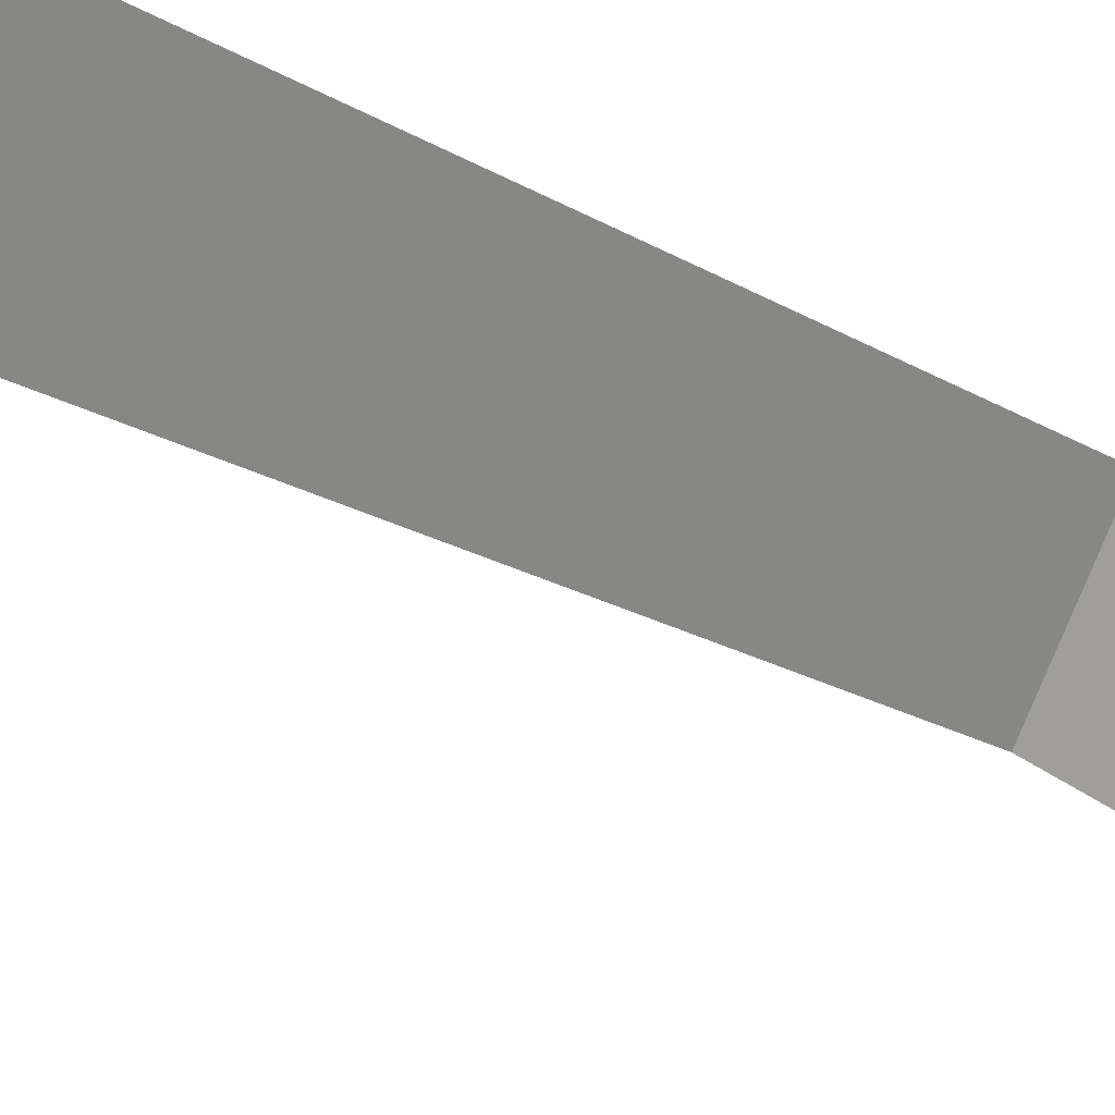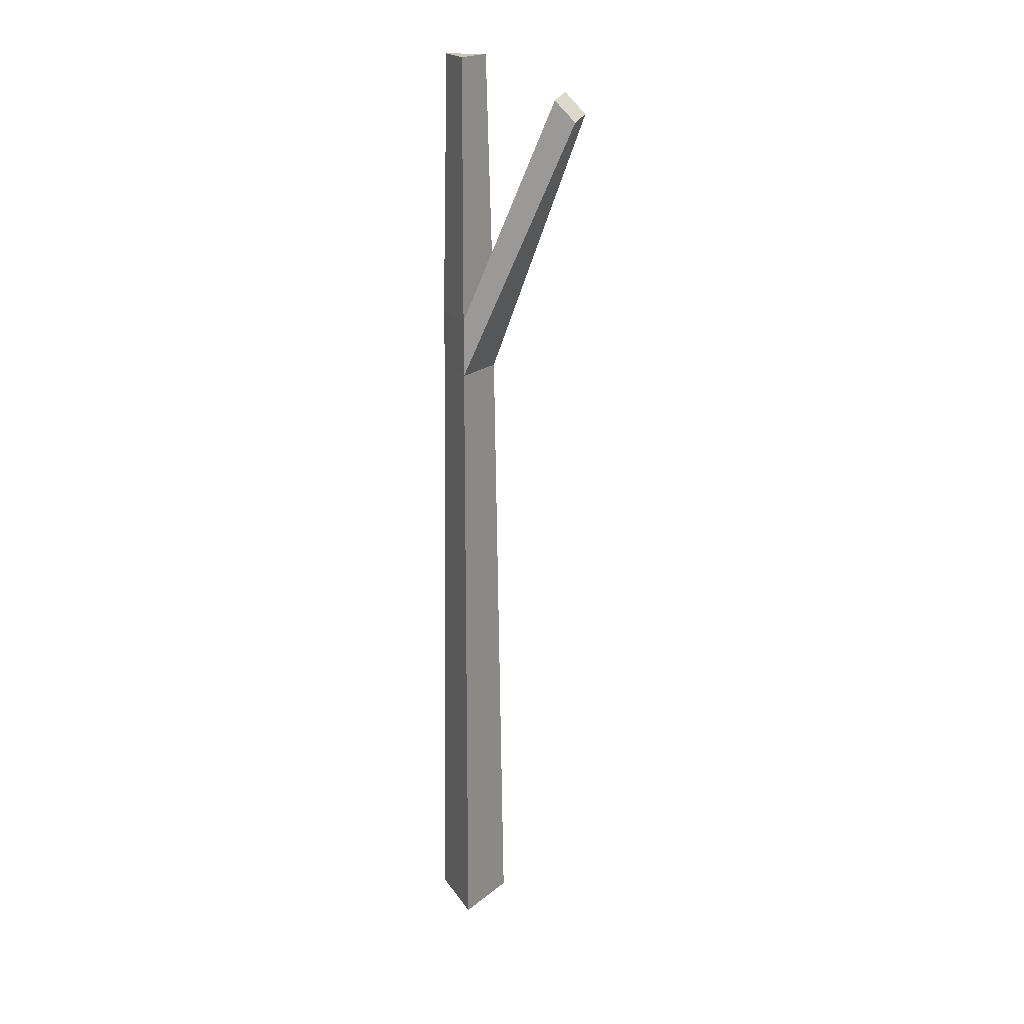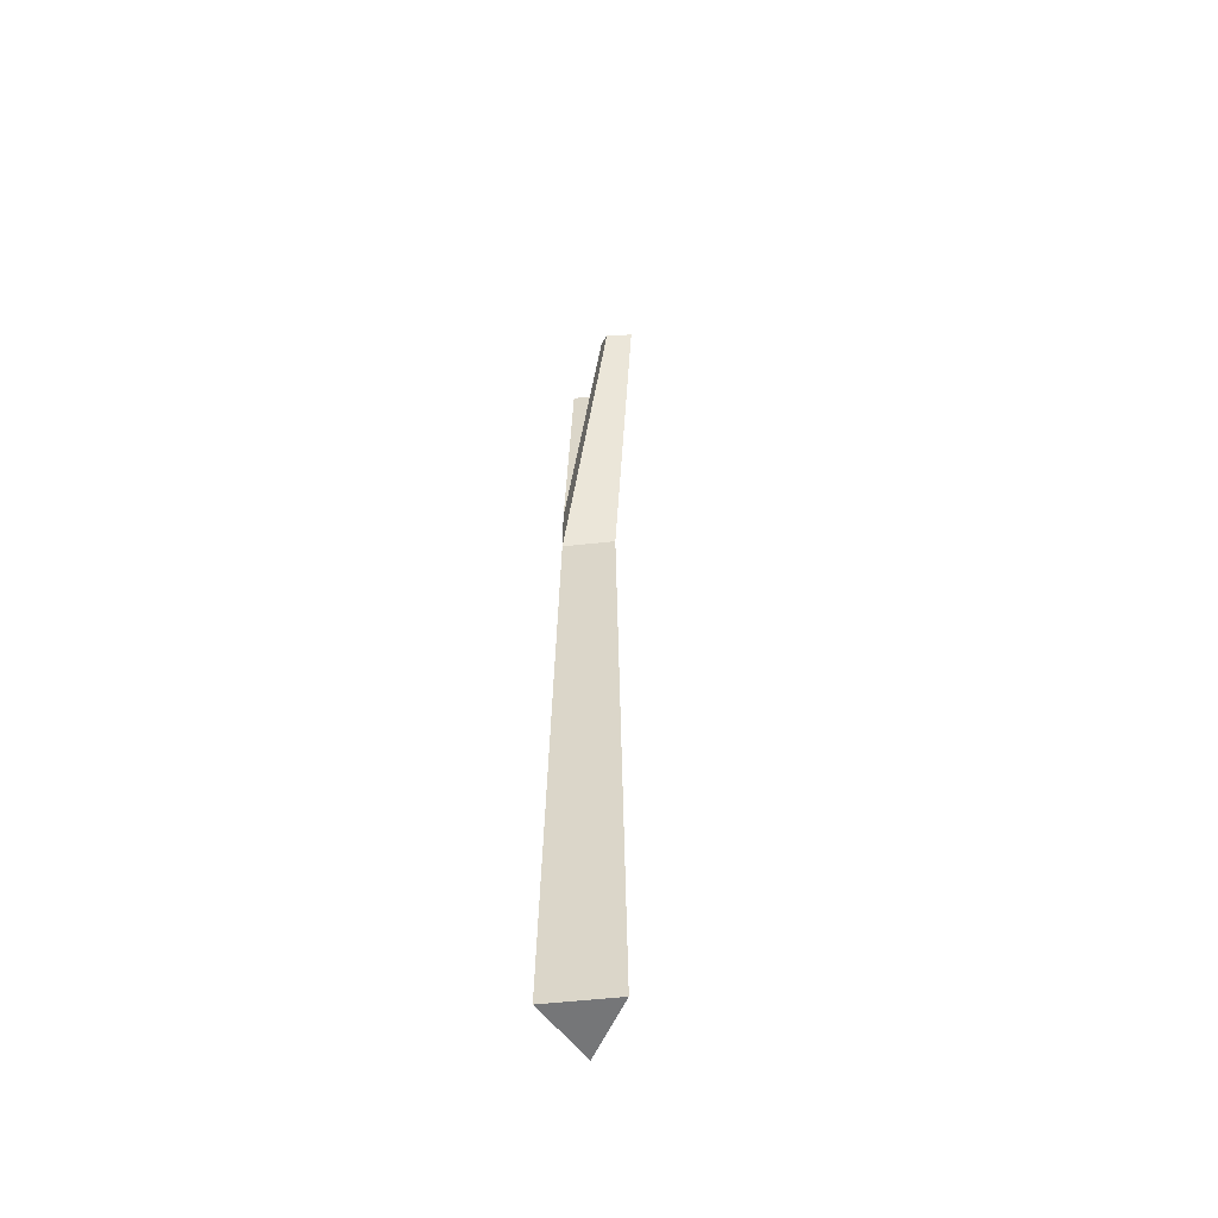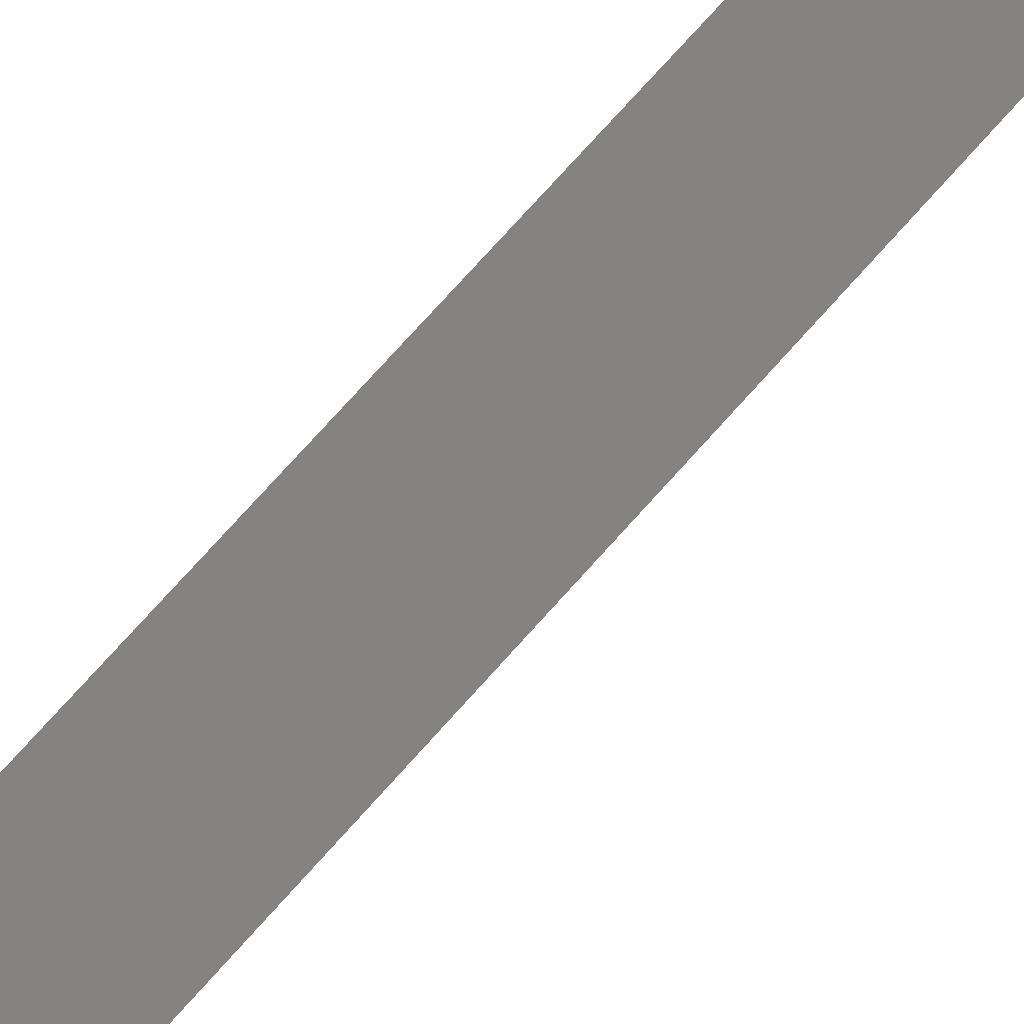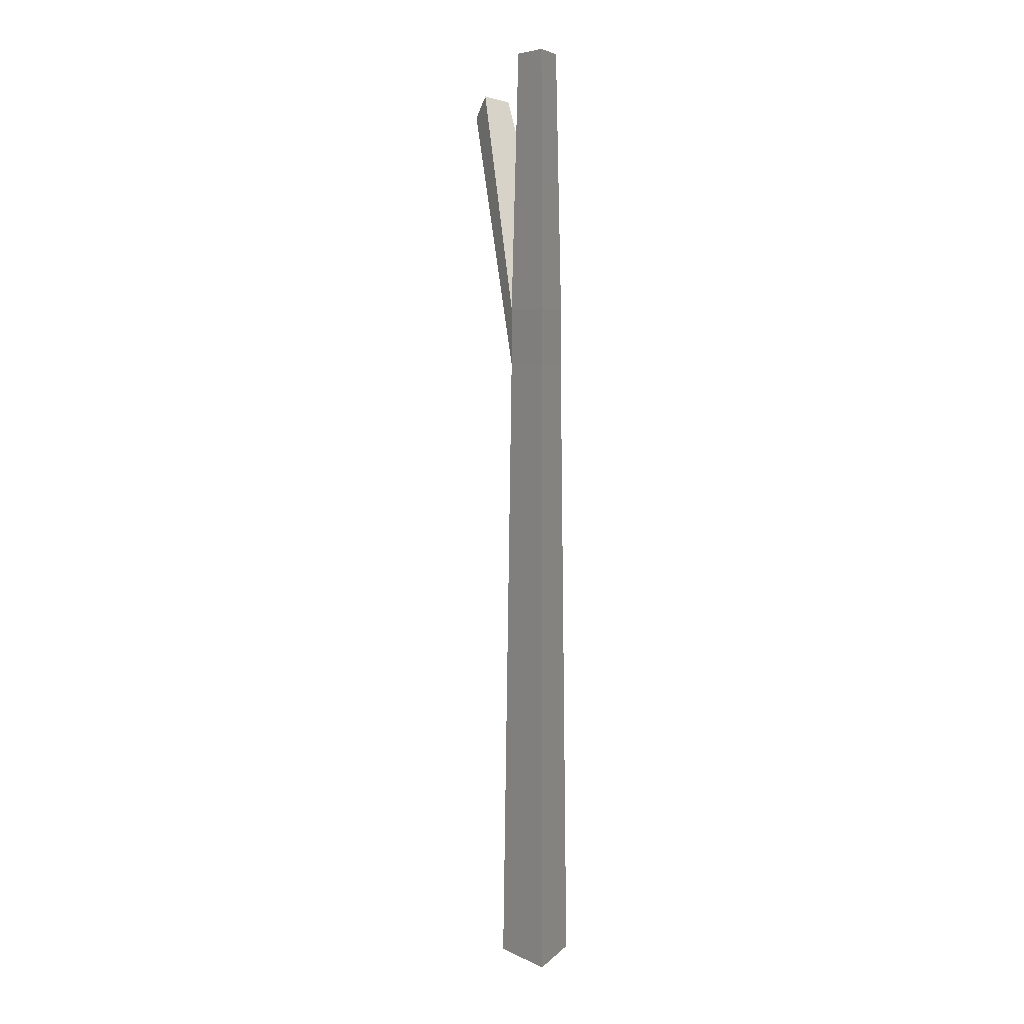
<metadata>
{"format":"obj","ext":"obj","renderer":"f3d","projection":"perspective","resolution":1024,"background":"white","views":[{"elev":-17.4,"azim":36.9,"up":"+Z"},{"elev":20.7,"azim":65.5,"up":"+Y"},{"elev":-56.8,"azim":126.5,"up":"+Y"},{"elev":-38.3,"azim":150.1,"up":"+Z"},{"elev":6.3,"azim":-66.5,"up":"+Y"}]}
</metadata>
<code>
o Cylinder
v -0 2.028 -0.06322
v 0 -0.6501 -0.1126
v 0.05475 2.028 0.03161
v 0.09751 -0.6501 0.0563
v -0.05475 2.028 0.03161
v -0.09751 -0.6501 0.0563
v 0 1.297 -0.08433
v 0.07303 1.297 0.04217
v -0.07303 1.297 0.04217
v 0 1.135 -0.08433
v 0.07303 1.135 0.04217
v -0.07303 1.135 0.04217
v 0.2318 1.86 -0.2267
v 0.1969 1.918 -0.1812
v 0.1497 1.932 -0.2356
v 0.1846 1.874 -0.2812
f 10 11 4 2
f 11 12 6 4
f 4 6 2
f 12 10 2 6
f 1 5 3
f 5 1 7 9
f 3 5 9 8
f 1 3 8 7
f 9 7 10 12
f 8 9 12 11
f 8 14 15 7
f 15 14 13 16
f 11 13 14 8
f 7 15 16 10
f 10 16 13 11

</code>
